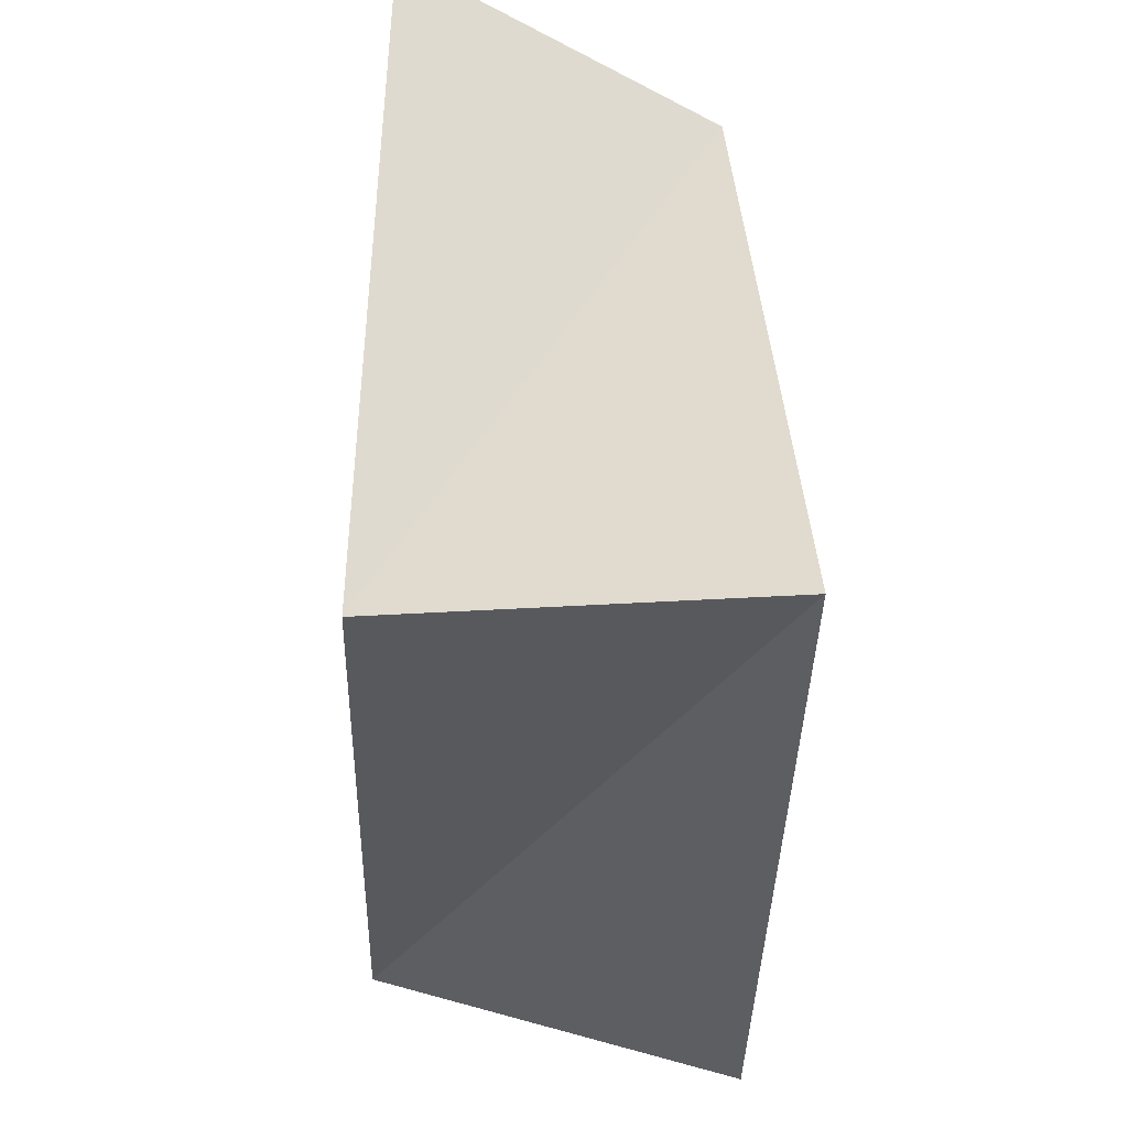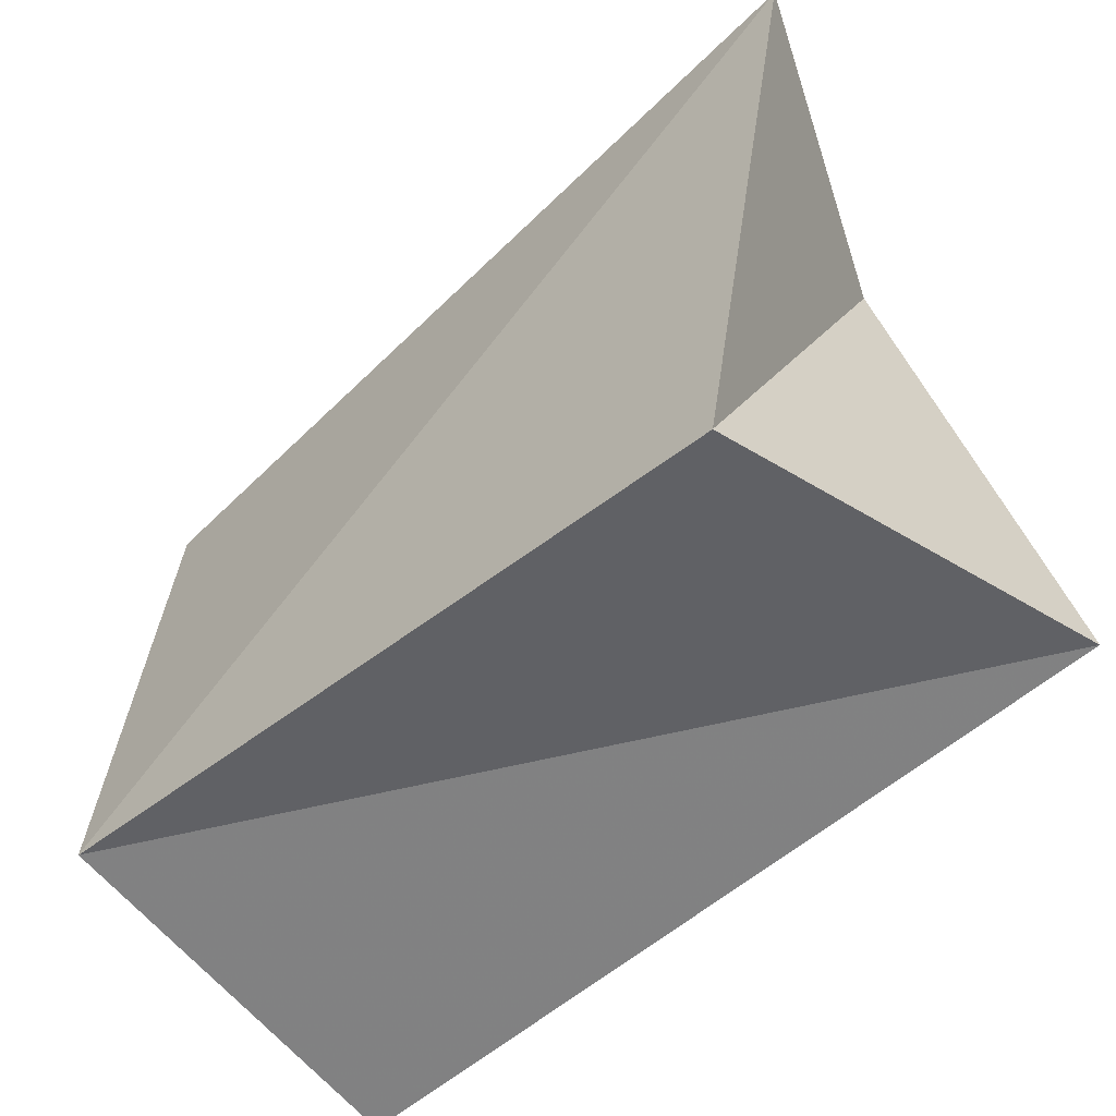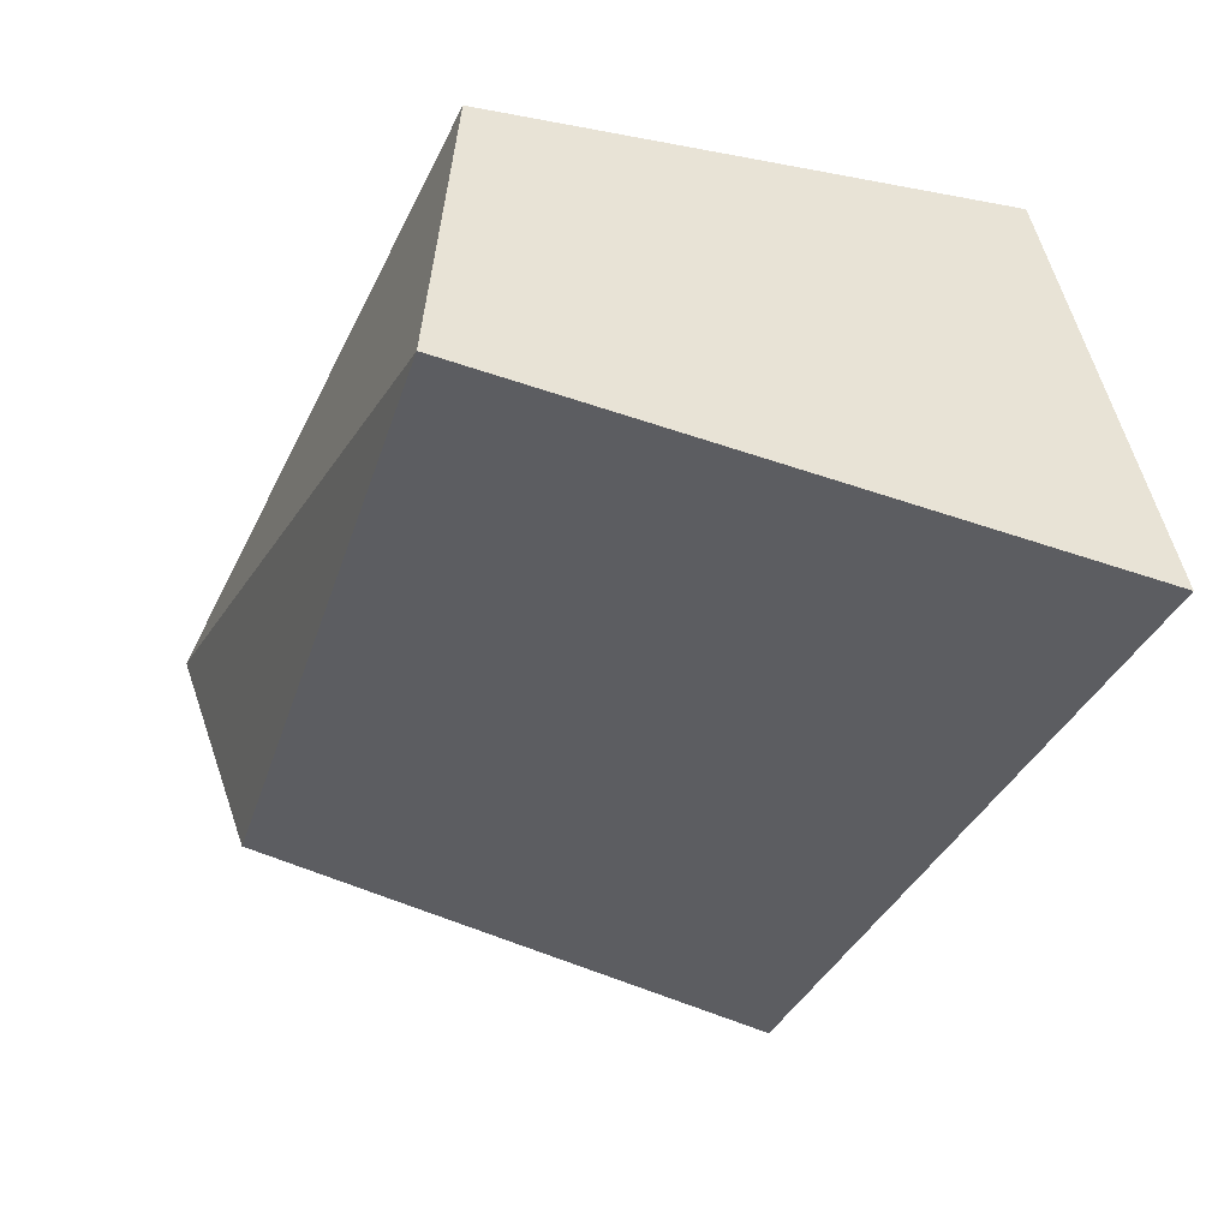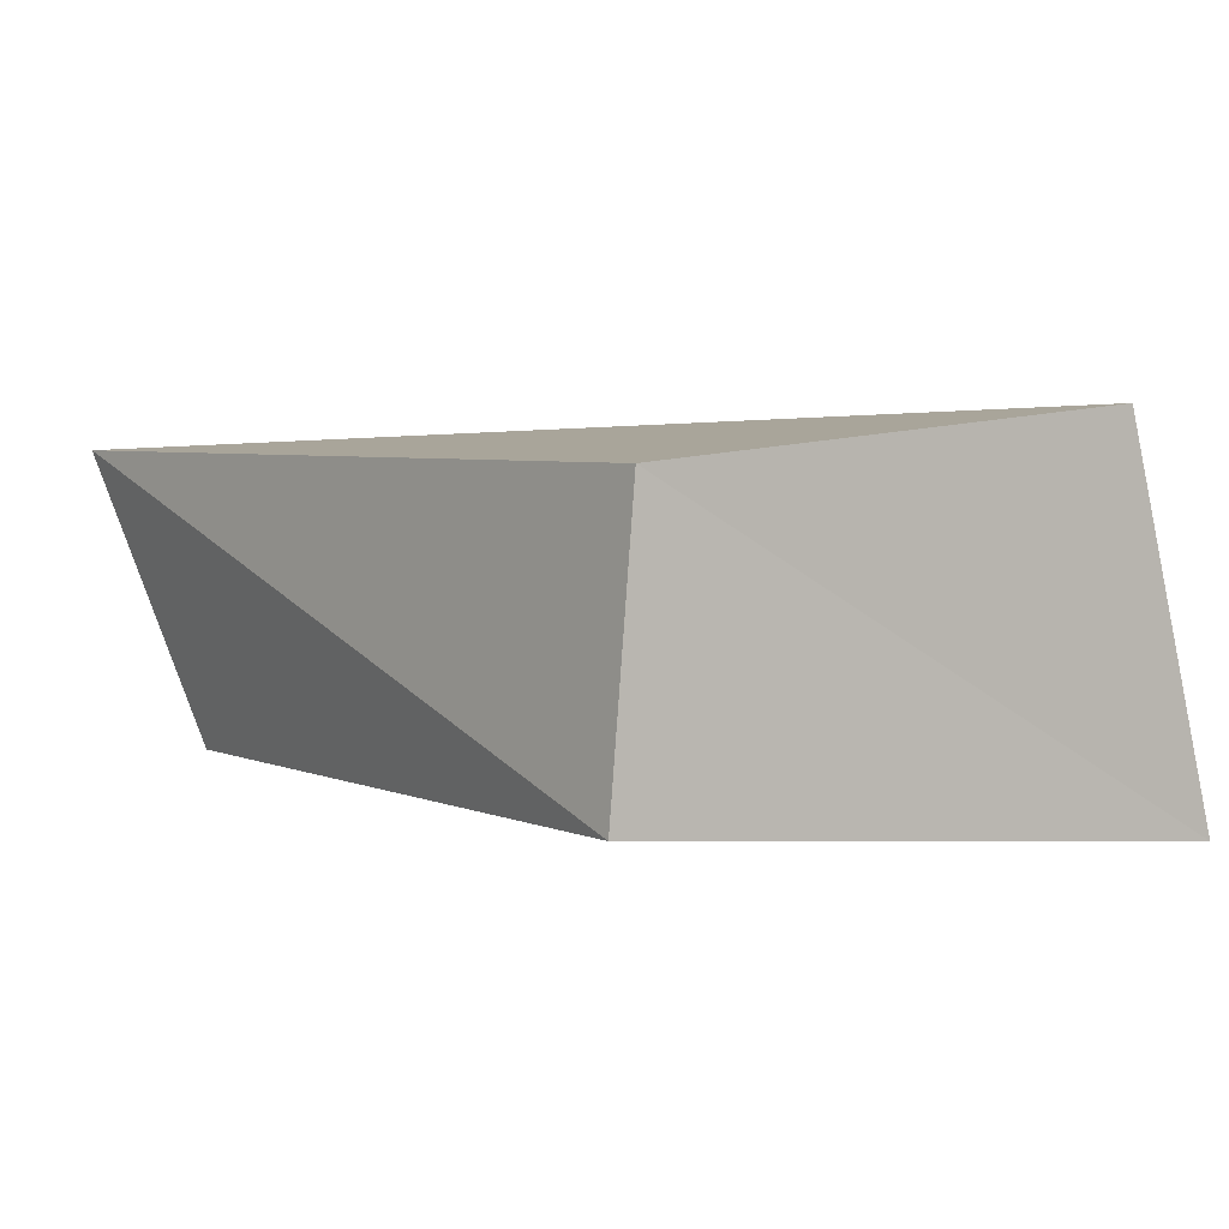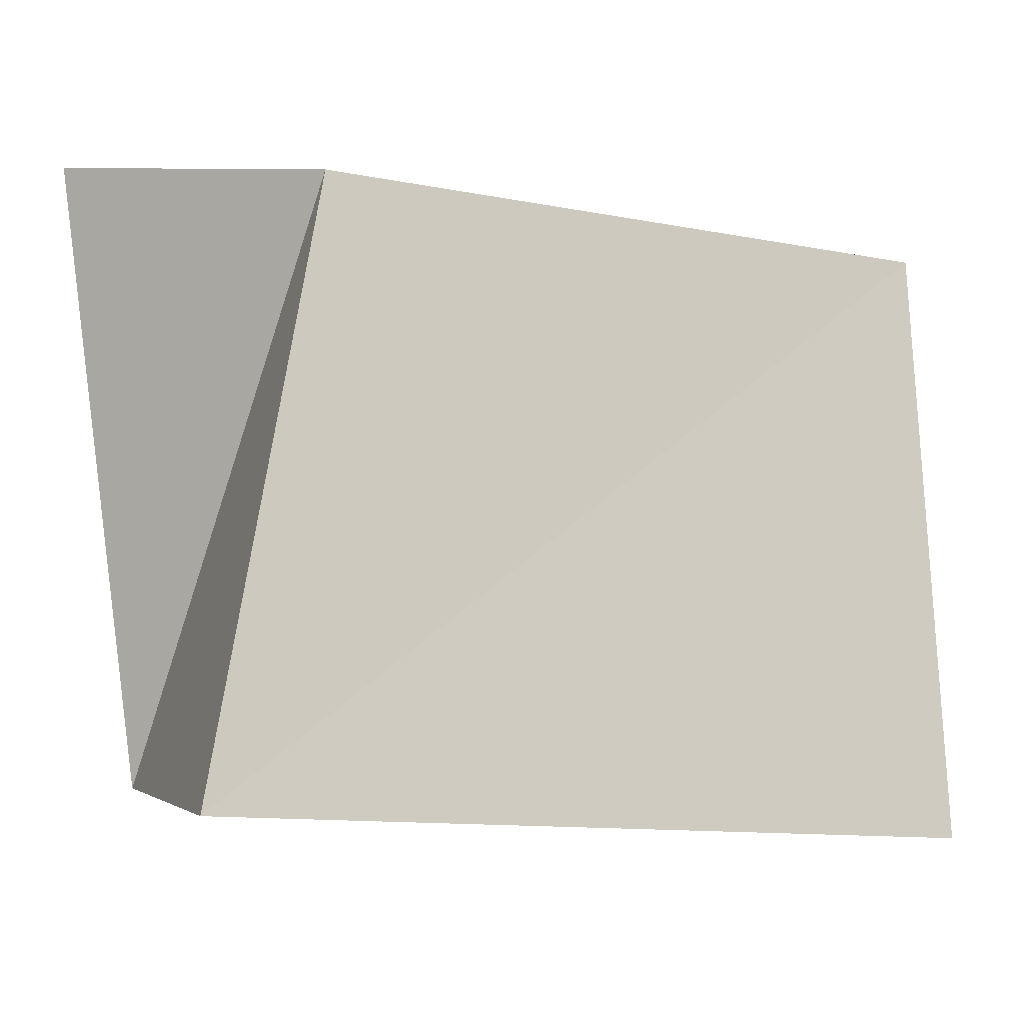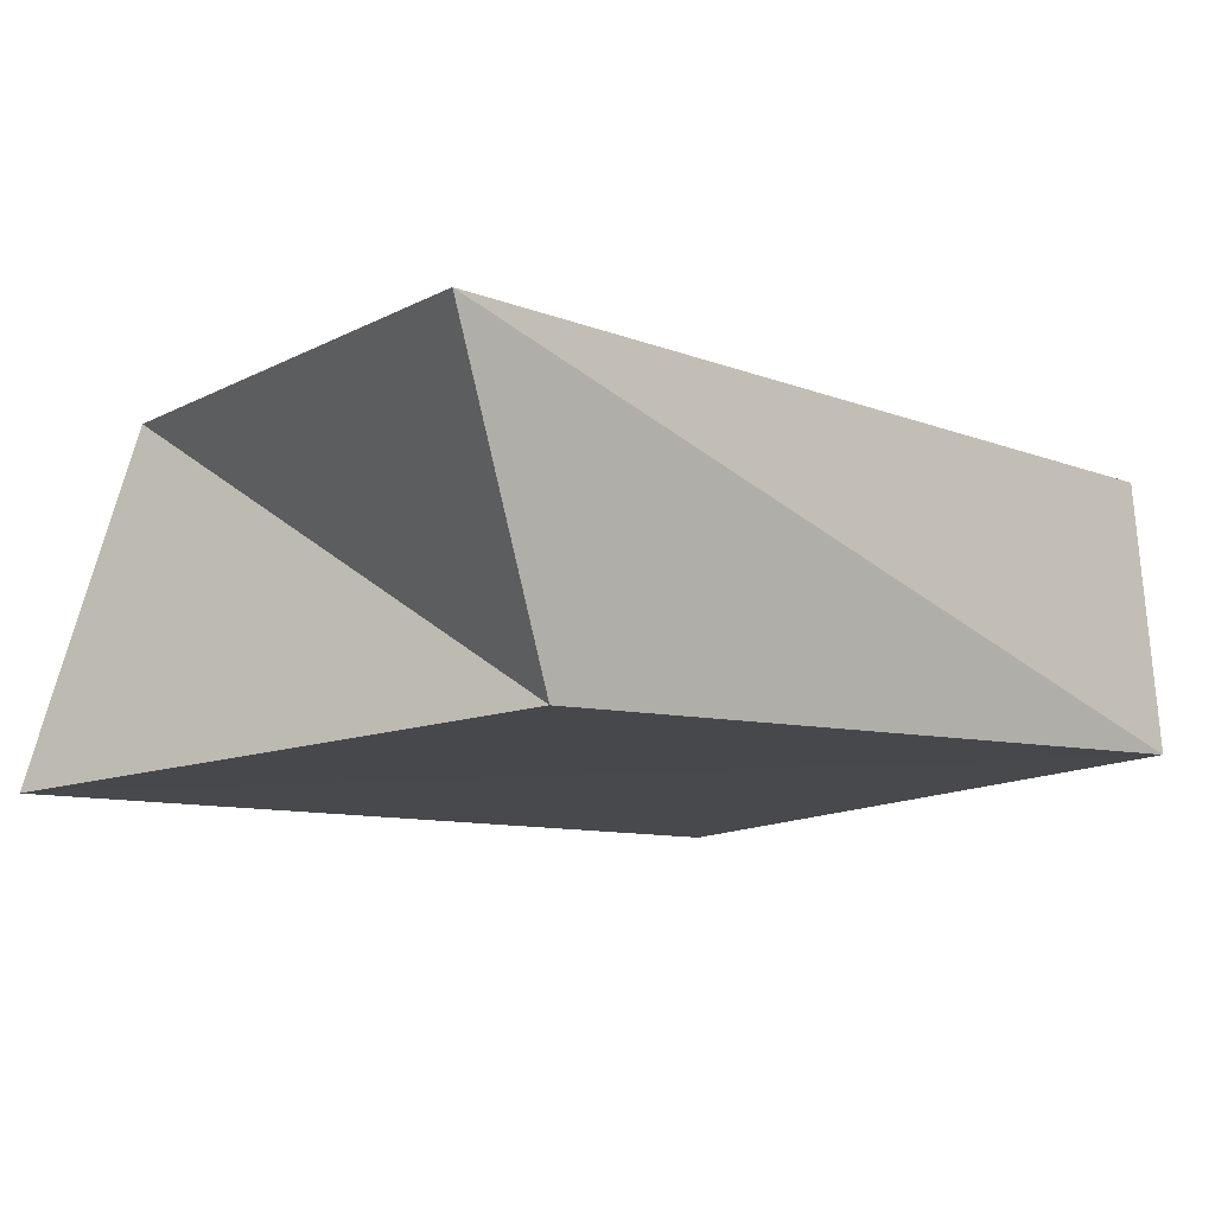
<metadata>
{"format":"obj","ext":"obj","renderer":"f3d","projection":"perspective","resolution":1024,"background":"white","views":[{"elev":-34.8,"azim":88.7,"up":"+Y"},{"elev":-50.6,"azim":44.5,"up":"+Y"},{"elev":-35.6,"azim":-109.2,"up":"+Z"},{"elev":3.0,"azim":-124.3,"up":"+Z"},{"elev":-9.6,"azim":146.3,"up":"+Y"},{"elev":-8.5,"azim":138.9,"up":"+Z"}]}
</metadata>
<code>
v 0.05889 -0.04038 -0.02279
v -0.05076 -0.02779 0.02347
v 0.05997 0.04252 0.01931
v -0.051 0.0359 0.01679
v -0.05129 0.03908 -0.01724
v 0.04219 0.03534 -0.01753
v 0.04697 -0.03565 0.02185
v -0.04982 -0.04158 -0.0241
f 2 4 8
f 1 2 8
f 8 4 5
f 5 1 8
f 2 3 4
f 7 2 1
f 7 3 2
f 4 3 5
f 6 1 5
f 5 3 6
f 6 7 1
f 3 7 6

</code>
